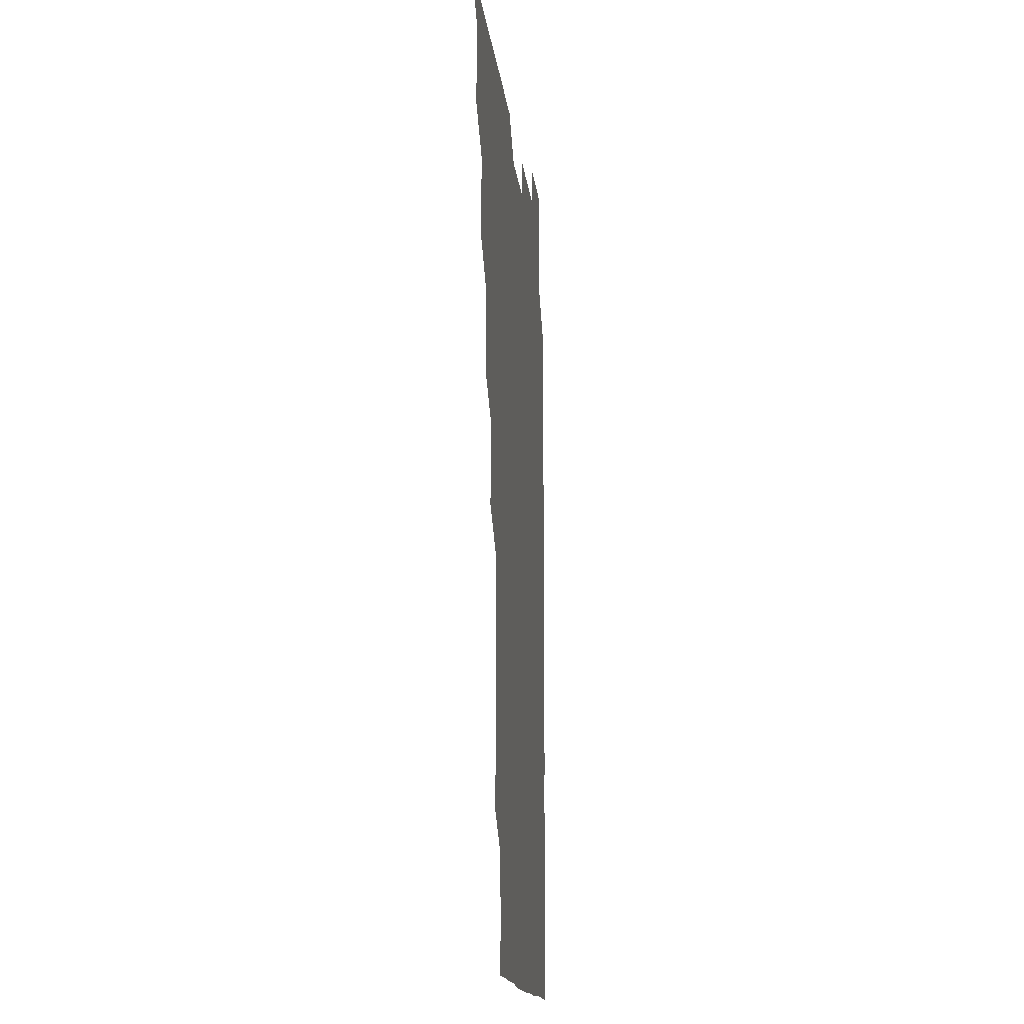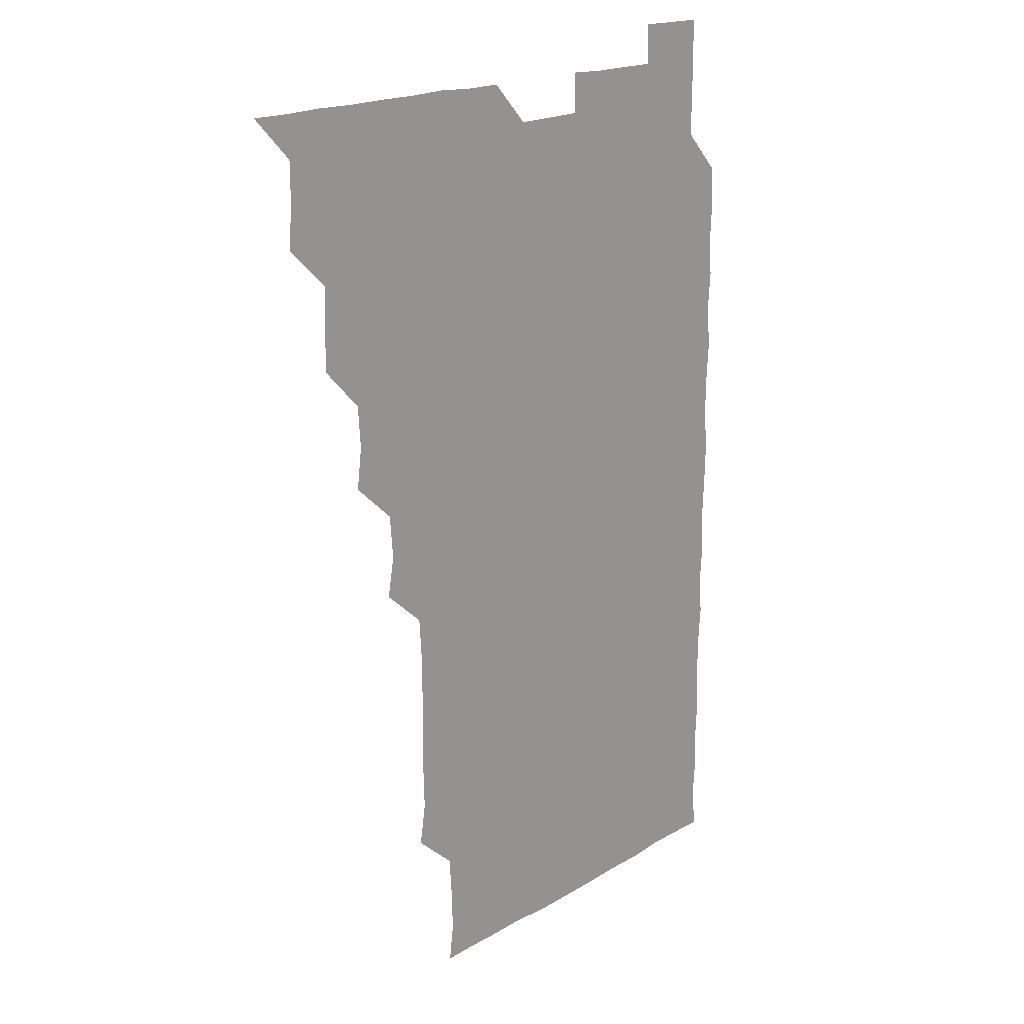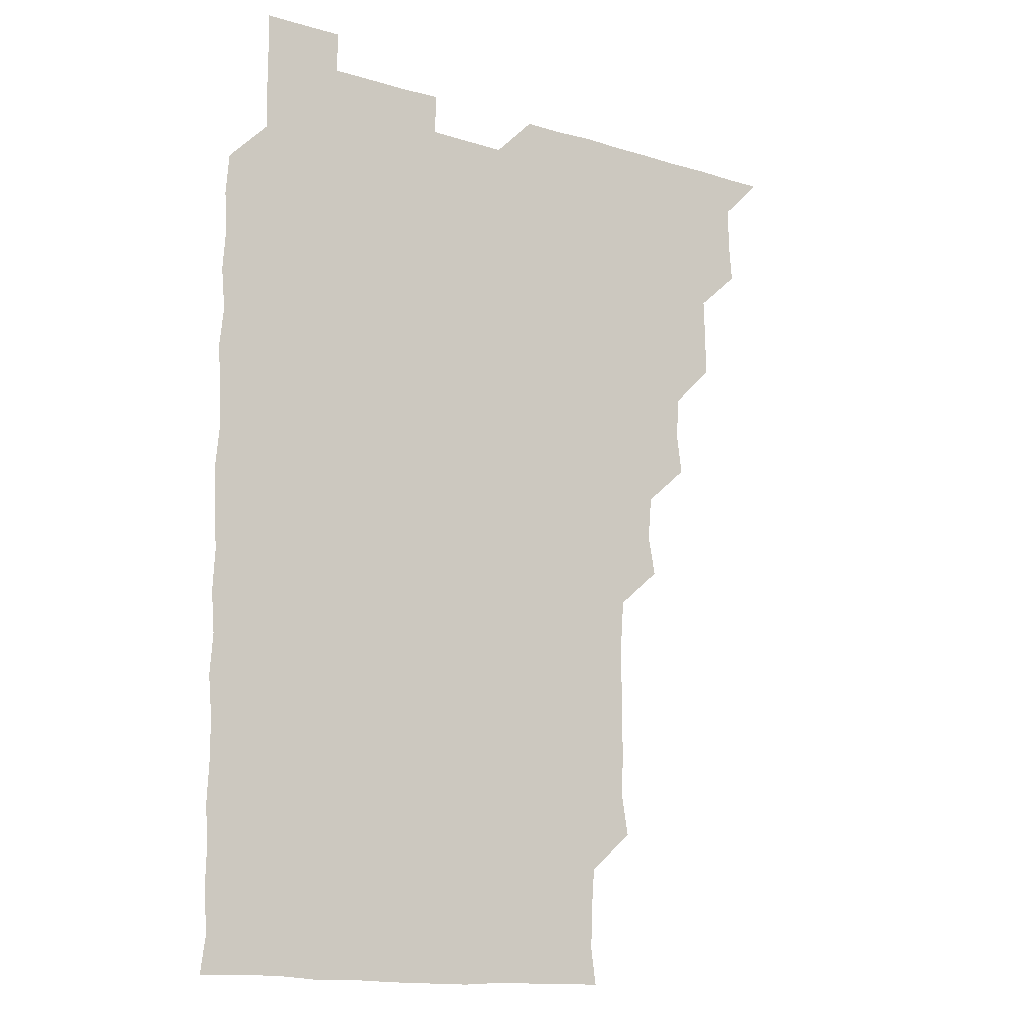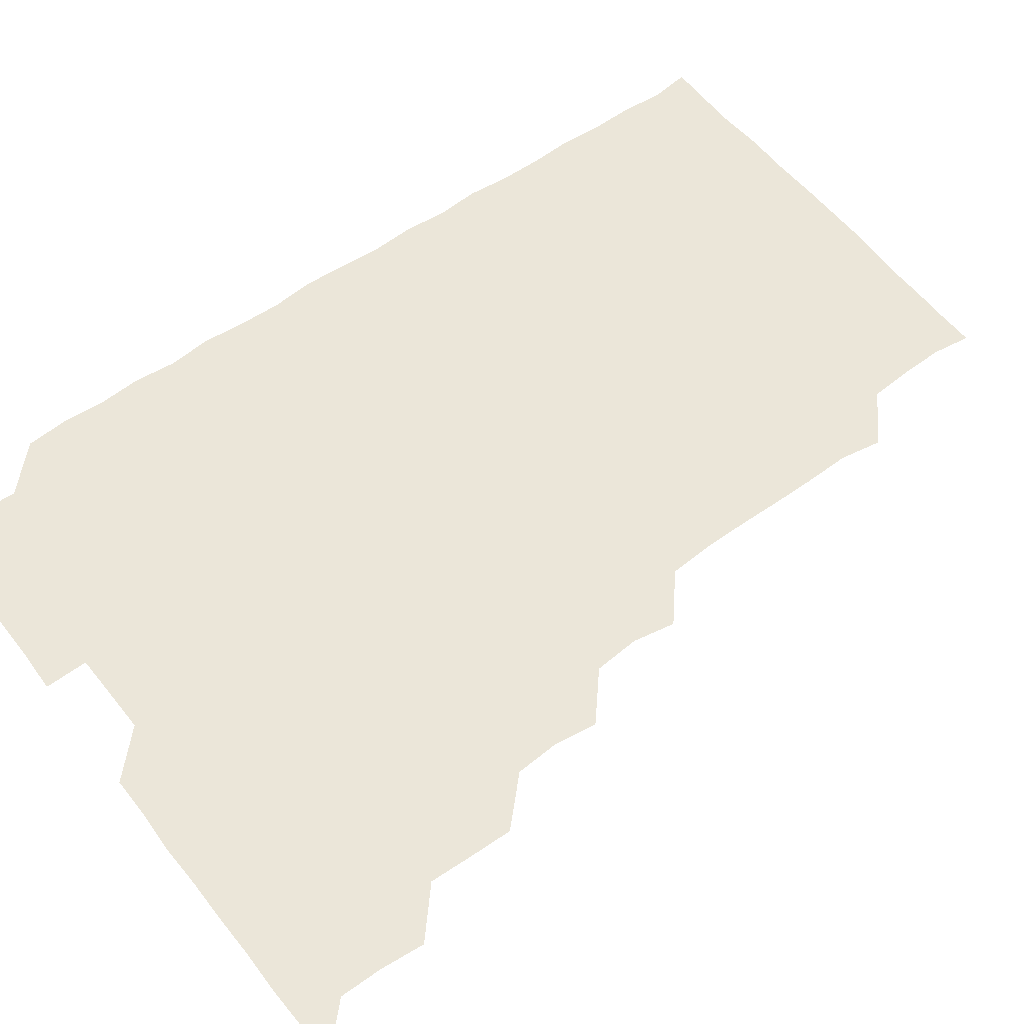
<metadata>
{"format":"obj","ext":"obj","renderer":"f3d","projection":"perspective","resolution":1024,"background":"white","views":[{"elev":-15.6,"azim":-83.6,"up":"+Y"},{"elev":17.9,"azim":-49.1,"up":"+Y"},{"elev":-14.2,"azim":146.3,"up":"+Y"},{"elev":55.5,"azim":-126.9,"up":"+Z"}]}
</metadata>
<code>
v 466 526.1 0
v 480 480.3 0
v 481.3 495.5 0
v 481.3 510.8 0
v 481 526 0
v 495.4 435.3 0
v 495.7 449.9 0
v 496.1 465.8 0
v 496.5 481.3 0
v 496.5 496 0
v 496.3 510.7 0
v 495.8 526.4 0
v 509.8 389.2 0
v 511.8 404.4 0
v 510.7 419.9 0
v 511.8 436.5 0
v 510.8 451 0
v 510.2 465.3 0
v 511.7 481.4 0
v 511.4 496 0
v 511.2 510.8 0
v 510.9 526.1 0
v 524.7 344.1 0
v 527.3 358.9 0
v 525.9 375.1 0
v 526.1 391.3 0
v 526.8 406.6 0
v 525.9 420.8 0
v 526.3 436.2 0
v 526.3 451.2 0
v 526.2 466.3 0
v 526.1 481 0
v 526.1 495.9 0
v 526.1 510.8 0
v 526 526.3 0
v 540 237.9 0
v 542.5 252.7 0
v 542 268.3 0
v 541.9 283.4 0
v 542.1 298.4 0
v 542 314.1 0
v 540.9 330.3 0
v 541 346.3 0
v 541.1 360.9 0
v 541.5 376.5 0
v 540.9 390.9 0
v 541 406 0
v 541 421 0
v 541.3 436.2 0
v 541.1 451 0
v 541.6 466.2 0
v 541.3 481 0
v 541 496 0
v 541.1 510.6 0
v 541 526.2 0
v 556.1 180.3 0
v 557.9 193.7 0
v 557.6 207.4 0
v 556.4 223.8 0
v 557.3 241.5 0
v 556.1 255.7 0
v 556.9 271.3 0
v 555.9 285.5 0
v 557 301.7 0
v 556 315.8 0
v 556.3 331.2 0
v 555.6 345.7 0
v 556.4 361.4 0
v 556.2 376.3 0
v 556.4 391.4 0
v 556 406 0
v 556.6 421.6 0
v 556 436 0
v 556.6 451.5 0
v 556.2 466.1 0
v 556.1 481 0
v 556.2 495.7 0
v 556 511 0
v 555.7 526.7 0
v 569 180.4 0
v 571.9 195.5 0
v 571.6 211.1 0
v 571.8 227.2 0
v 571.7 242 0
v 571.7 257.1 0
v 571.2 271.4 0
v 571.4 286.8 0
v 571.6 302 0
v 571.2 316.1 0
v 571.6 331.9 0
v 571.5 346.9 0
v 570.8 360.7 0
v 571 376.1 0
v 571.2 391.5 0
v 571.6 407 0
v 571.2 421.3 0
v 571.1 436.1 0
v 571.3 451.3 0
v 571 466 0
v 571.2 480.9 0
v 571.2 495.6 0
v 570.9 511.2 0
v 570.9 526 0
v 582.7 180.2 0
v 586.6 197.5 0
v 586.9 212.7 0
v 586.3 226.5 0
v 586.3 241.6 0
v 586.1 256.8 0
v 586.3 271.4 0
v 586.2 286.2 0
v 585.9 301.4 0
v 586.6 317.1 0
v 586.2 331.3 0
v 585.9 345.9 0
v 586.3 361.7 0
v 586.1 376.7 0
v 586.3 390.9 0
v 586.2 406.3 0
v 585.9 420.9 0
v 586 435.9 0
v 586.2 451.2 0
v 586.1 466 0
v 586.1 480.9 0
v 586 496 0
v 585.8 511.1 0
v 585.6 526.1 0
v 598 180.3 0
v 601.5 197.8 0
v 601.4 212.3 0
v 601.4 227.1 0
v 601.3 241.3 0
v 600.9 255.7 0
v 601 271.2 0
v 601 286.8 0
v 601.2 301.1 0
v 601.2 317 0
v 601 331.2 0
v 601.2 346.6 0
v 601.1 361.3 0
v 600.6 374.6 0
v 600.8 390.9 0
v 601.2 406.6 0
v 601 421.1 0
v 601.3 436.6 0
v 601 451.1 0
v 601 466 0
v 601 481 0
v 601.2 495.7 0
v 600.7 510.9 0
v 614.5 179.3 0
v 615.7 197.4 0
v 616.1 212.3 0
v 616.2 226.5 0
v 616.1 241.8 0
v 616.1 256.3 0
v 616.2 271.9 0
v 615.9 285.7 0
v 615.9 301.9 0
v 616.2 316.4 0
v 616 331.5 0
v 616.1 346.4 0
v 616.2 361.9 0
v 616.2 376.5 0
v 616.1 391.3 0
v 616.1 406.6 0
v 616 420.9 0
v 616 436.3 0
v 616.1 451.2 0
v 616.2 466.1 0
v 616.2 480.9 0
v 616 496 0
v 615.9 511 0
v 630.3 179.4 0
v 631 196.6 0
v 630.8 211.2 0
v 630.8 226.8 0
v 630.9 241.7 0
v 631.2 256.5 0
v 630.9 271.5 0
v 631.3 286.3 0
v 631 300.2 0
v 630.8 316.9 0
v 631 330.3 0
v 630.9 346.5 0
v 631 361.2 0
v 631 376.5 0
v 631 391.2 0
v 630.9 406.4 0
v 631 421.3 0
v 631 436.2 0
v 631 451.2 0
v 630.9 466.2 0
v 631 480.9 0
v 631.2 495.8 0
v 631.1 511.2 0
v 630.8 526.4 0
v 645.7 179.5 0
v 645.8 197.2 0
v 645.9 212.2 0
v 646 226.3 0
v 645.8 241.3 0
v 646.1 256.5 0
v 645.6 271.6 0
v 646.1 287.6 0
v 646.2 301 0
v 645.6 316.9 0
v 646.1 331.5 0
v 645.9 346.2 0
v 645.9 361.4 0
v 645.9 376.4 0
v 645.9 391.3 0
v 645.9 406.3 0
v 646 421.3 0
v 645.9 436.2 0
v 646 451 0
v 646 466 0
v 646 481 0
v 646.1 495.9 0
v 646.1 510.8 0
v 645.7 525.9 0
v 661.8 179.9 0
v 660.9 197.1 0
v 660.7 211.7 0
v 660.5 227.2 0
v 661.2 240.5 0
v 660.5 257.2 0
v 661.3 270.4 0
v 660.7 286.6 0
v 660.8 301.8 0
v 660.7 316.6 0
v 660.6 332 0
v 660.6 346.8 0
v 661.2 360.9 0
v 661 376 0
v 660.9 391.1 0
v 661 405.6 0
v 660.6 421.7 0
v 660.6 436.6 0
v 660.8 451.3 0
v 660.9 466.3 0
v 661 481 0
v 661 495.9 0
v 661 510.9 0
v 660.8 525.9 0
v 677.4 179.7 0
v 675.6 197 0
v 675.8 211.4 0
v 676 225.9 0
v 675.8 241.6 0
v 675.8 256.4 0
v 676 271.2 0
v 675.2 287.1 0
v 675.4 301.7 0
v 676.4 315.6 0
v 675.6 331.4 0
v 676.3 345.6 0
v 675.7 361.5 0
v 675.6 376.6 0
v 675.7 391.4 0
v 675.3 406.9 0
v 675.9 421.2 0
v 676.3 435.8 0
v 675.7 451.3 0
v 675.7 466.2 0
v 676 481 0
v 675.9 496 0
v 676 511 0
v 676.1 525.9 0
v 676 541.2 0
v 692.9 180.8 0
v 690.4 197.3 0
v 690.7 211.4 0
v 690.4 226.9 0
v 690.9 241.1 0
v 690.3 256.9 0
v 690.3 272.2 0
v 690.3 286.8 0
v 691 300.8 0
v 690.3 317.2 0
v 690.7 331.4 0
v 690.3 347 0
v 690.5 361.4 0
v 690.3 376.6 0
v 690.8 391.2 0
v 690.7 406.3 0
v 691.2 420.8 0
v 690.4 436.7 0
v 691 451 0
v 690.8 466.2 0
v 690.5 481.4 0
v 690.7 496 0
v 690.9 510.9 0
v 691 525.9 0
v 690.8 541 0
v 708 180.5 0
v 705.2 196.5 0
v 705.2 211.7 0
v 705.7 226 0
v 705.2 241.9 0
v 705.3 256.4 0
v 705.2 271.6 0
v 705.5 286.7 0
v 705 301.6 0
v 704.5 317.1 0
v 705.3 331.1 0
v 705.7 346.5 0
v 704.3 362 0
v 705.9 375.5 0
v 705.5 391.2 0
v 704.7 407 0
v 705.5 420.9 0
v 705.1 436.6 0
v 705.4 451.1 0
v 705.4 466.4 0
v 705 481.2 0
v 705.6 495.2 0
v 706 510.9 0
v 706 526 0
v 706 540.9 0
v 721.6 180.2 0
v 719.7 194.3 0
v 720.9 208.8 0
v 720.4 223.9 0
v 721.4 238.6 0
v 720.6 253.5 0
v 720.6 268.6 0
v 721.9 283.5 0
v 720.8 298.5 0
v 721.9 313.8 0
v 721.1 328.9 0
v 721.9 344 0
v 722.5 359.1 0
v 721.1 374 0
v 721.4 389.2 0
v 722.5 404.4 0
v 721 419.4 0
v 722.3 434.6 0
v 721.2 449.7 0
v 722 464.6 0
v 720.9 479.7 0
f 4 5 1
f 8 9 2
f 2 9 3
f 9 10 3
f 3 10 4
f 10 11 4
f 4 11 5
f 11 12 5
f 15 16 6
f 6 16 7
f 16 17 7
f 7 17 8
f 17 18 8
f 8 18 9
f 18 19 9
f 9 19 10
f 19 20 10
f 10 20 11
f 20 21 11
f 11 21 12
f 21 22 12
f 25 26 13
f 13 26 14
f 26 27 14
f 14 27 15
f 27 28 15
f 15 28 16
f 28 29 16
f 16 29 17
f 29 30 17
f 17 30 18
f 30 31 18
f 18 31 19
f 31 32 19
f 19 32 20
f 32 33 20
f 20 33 21
f 33 34 21
f 21 34 22
f 34 35 22
f 42 43 23
f 23 43 24
f 43 44 24
f 24 44 25
f 44 45 25
f 25 45 26
f 45 46 26
f 26 46 27
f 46 47 27
f 27 47 28
f 47 48 28
f 28 48 29
f 48 49 29
f 29 49 30
f 49 50 30
f 30 50 31
f 50 51 31
f 31 51 32
f 51 52 32
f 32 52 33
f 52 53 33
f 33 53 34
f 53 54 34
f 34 54 35
f 54 55 35
f 59 60 36
f 36 60 37
f 60 61 37
f 37 61 38
f 61 62 38
f 38 62 39
f 62 63 39
f 39 63 40
f 63 64 40
f 40 64 41
f 64 65 41
f 41 65 42
f 65 66 42
f 42 66 43
f 66 67 43
f 43 67 44
f 67 68 44
f 44 68 45
f 68 69 45
f 45 69 46
f 69 70 46
f 46 70 47
f 70 71 47
f 47 71 48
f 71 72 48
f 48 72 49
f 72 73 49
f 49 73 50
f 73 74 50
f 50 74 51
f 74 75 51
f 51 75 52
f 75 76 52
f 52 76 53
f 76 77 53
f 53 77 54
f 77 78 54
f 54 78 55
f 78 79 55
f 56 80 57
f 80 81 57
f 57 81 58
f 81 82 58
f 58 82 59
f 82 83 59
f 59 83 60
f 83 84 60
f 60 84 61
f 84 85 61
f 61 85 62
f 85 86 62
f 62 86 63
f 86 87 63
f 63 87 64
f 87 88 64
f 64 88 65
f 88 89 65
f 65 89 66
f 89 90 66
f 66 90 67
f 90 91 67
f 67 91 68
f 91 92 68
f 68 92 69
f 92 93 69
f 69 93 70
f 93 94 70
f 70 94 71
f 94 95 71
f 71 95 72
f 95 96 72
f 72 96 73
f 96 97 73
f 73 97 74
f 97 98 74
f 74 98 75
f 98 99 75
f 75 99 76
f 99 100 76
f 76 100 77
f 100 101 77
f 77 101 78
f 101 102 78
f 78 102 79
f 102 103 79
f 80 104 81
f 104 105 81
f 81 105 82
f 105 106 82
f 82 106 83
f 106 107 83
f 83 107 84
f 107 108 84
f 84 108 85
f 108 109 85
f 85 109 86
f 109 110 86
f 86 110 87
f 110 111 87
f 87 111 88
f 111 112 88
f 88 112 89
f 112 113 89
f 89 113 90
f 113 114 90
f 90 114 91
f 114 115 91
f 91 115 92
f 115 116 92
f 92 116 93
f 116 117 93
f 93 117 94
f 117 118 94
f 94 118 95
f 118 119 95
f 95 119 96
f 119 120 96
f 96 120 97
f 120 121 97
f 97 121 98
f 121 122 98
f 98 122 99
f 122 123 99
f 99 123 100
f 123 124 100
f 100 124 101
f 124 125 101
f 101 125 102
f 125 126 102
f 102 126 103
f 126 127 103
f 104 128 105
f 128 129 105
f 105 129 106
f 129 130 106
f 106 130 107
f 130 131 107
f 107 131 108
f 131 132 108
f 108 132 109
f 132 133 109
f 109 133 110
f 133 134 110
f 110 134 111
f 134 135 111
f 111 135 112
f 135 136 112
f 112 136 113
f 136 137 113
f 113 137 114
f 137 138 114
f 114 138 115
f 138 139 115
f 115 139 116
f 139 140 116
f 116 140 117
f 140 141 117
f 117 141 118
f 141 142 118
f 118 142 119
f 142 143 119
f 119 143 120
f 143 144 120
f 120 144 121
f 144 145 121
f 121 145 122
f 145 146 122
f 122 146 123
f 146 147 123
f 123 147 124
f 147 148 124
f 124 148 125
f 148 149 125
f 125 149 126
f 149 150 126
f 126 150 127
f 128 151 129
f 151 152 129
f 129 152 130
f 152 153 130
f 130 153 131
f 153 154 131
f 131 154 132
f 154 155 132
f 132 155 133
f 155 156 133
f 133 156 134
f 156 157 134
f 134 157 135
f 157 158 135
f 135 158 136
f 158 159 136
f 136 159 137
f 159 160 137
f 137 160 138
f 160 161 138
f 138 161 139
f 161 162 139
f 139 162 140
f 162 163 140
f 140 163 141
f 163 164 141
f 141 164 142
f 164 165 142
f 142 165 143
f 165 166 143
f 143 166 144
f 166 167 144
f 144 167 145
f 167 168 145
f 145 168 146
f 168 169 146
f 146 169 147
f 169 170 147
f 147 170 148
f 170 171 148
f 148 171 149
f 171 172 149
f 149 172 150
f 172 173 150
f 151 174 152
f 174 175 152
f 152 175 153
f 175 176 153
f 153 176 154
f 176 177 154
f 154 177 155
f 177 178 155
f 155 178 156
f 178 179 156
f 156 179 157
f 179 180 157
f 157 180 158
f 180 181 158
f 158 181 159
f 181 182 159
f 159 182 160
f 182 183 160
f 160 183 161
f 183 184 161
f 161 184 162
f 184 185 162
f 162 185 163
f 185 186 163
f 163 186 164
f 186 187 164
f 164 187 165
f 187 188 165
f 165 188 166
f 188 189 166
f 166 189 167
f 189 190 167
f 167 190 168
f 190 191 168
f 168 191 169
f 191 192 169
f 169 192 170
f 192 193 170
f 170 193 171
f 193 194 171
f 171 194 172
f 194 195 172
f 172 195 173
f 195 196 173
f 174 198 175
f 198 199 175
f 175 199 176
f 199 200 176
f 176 200 177
f 200 201 177
f 177 201 178
f 201 202 178
f 178 202 179
f 202 203 179
f 179 203 180
f 203 204 180
f 180 204 181
f 204 205 181
f 181 205 182
f 205 206 182
f 182 206 183
f 206 207 183
f 183 207 184
f 207 208 184
f 184 208 185
f 208 209 185
f 185 209 186
f 209 210 186
f 186 210 187
f 210 211 187
f 187 211 188
f 211 212 188
f 188 212 189
f 212 213 189
f 189 213 190
f 213 214 190
f 190 214 191
f 214 215 191
f 191 215 192
f 215 216 192
f 192 216 193
f 216 217 193
f 193 217 194
f 217 218 194
f 194 218 195
f 218 219 195
f 195 219 196
f 219 220 196
f 196 220 197
f 220 221 197
f 198 222 199
f 222 223 199
f 199 223 200
f 223 224 200
f 200 224 201
f 224 225 201
f 201 225 202
f 225 226 202
f 202 226 203
f 226 227 203
f 203 227 204
f 227 228 204
f 204 228 205
f 228 229 205
f 205 229 206
f 229 230 206
f 206 230 207
f 230 231 207
f 207 231 208
f 231 232 208
f 208 232 209
f 232 233 209
f 209 233 210
f 233 234 210
f 210 234 211
f 234 235 211
f 211 235 212
f 235 236 212
f 212 236 213
f 236 237 213
f 213 237 214
f 237 238 214
f 214 238 215
f 238 239 215
f 215 239 216
f 239 240 216
f 216 240 217
f 240 241 217
f 217 241 218
f 241 242 218
f 218 242 219
f 242 243 219
f 219 243 220
f 243 244 220
f 220 244 221
f 244 245 221
f 222 246 223
f 246 247 223
f 223 247 224
f 247 248 224
f 224 248 225
f 248 249 225
f 225 249 226
f 249 250 226
f 226 250 227
f 250 251 227
f 227 251 228
f 251 252 228
f 228 252 229
f 252 253 229
f 229 253 230
f 253 254 230
f 230 254 231
f 254 255 231
f 231 255 232
f 255 256 232
f 232 256 233
f 256 257 233
f 233 257 234
f 257 258 234
f 234 258 235
f 258 259 235
f 235 259 236
f 259 260 236
f 236 260 237
f 260 261 237
f 237 261 238
f 261 262 238
f 238 262 239
f 262 263 239
f 239 263 240
f 263 264 240
f 240 264 241
f 264 265 241
f 241 265 242
f 265 266 242
f 242 266 243
f 266 267 243
f 243 267 244
f 267 268 244
f 244 268 245
f 268 269 245
f 246 271 247
f 271 272 247
f 247 272 248
f 272 273 248
f 248 273 249
f 273 274 249
f 249 274 250
f 274 275 250
f 250 275 251
f 275 276 251
f 251 276 252
f 276 277 252
f 252 277 253
f 277 278 253
f 253 278 254
f 278 279 254
f 254 279 255
f 279 280 255
f 255 280 256
f 280 281 256
f 256 281 257
f 281 282 257
f 257 282 258
f 282 283 258
f 258 283 259
f 283 284 259
f 259 284 260
f 284 285 260
f 260 285 261
f 285 286 261
f 261 286 262
f 286 287 262
f 262 287 263
f 287 288 263
f 263 288 264
f 288 289 264
f 264 289 265
f 289 290 265
f 265 290 266
f 290 291 266
f 266 291 267
f 291 292 267
f 267 292 268
f 292 293 268
f 268 293 269
f 293 294 269
f 269 294 270
f 294 295 270
f 271 296 272
f 296 297 272
f 272 297 273
f 297 298 273
f 273 298 274
f 298 299 274
f 274 299 275
f 299 300 275
f 275 300 276
f 300 301 276
f 276 301 277
f 301 302 277
f 277 302 278
f 302 303 278
f 278 303 279
f 303 304 279
f 279 304 280
f 304 305 280
f 280 305 281
f 305 306 281
f 281 306 282
f 306 307 282
f 282 307 283
f 307 308 283
f 283 308 284
f 308 309 284
f 284 309 285
f 309 310 285
f 285 310 286
f 310 311 286
f 286 311 287
f 311 312 287
f 287 312 288
f 312 313 288
f 288 313 289
f 313 314 289
f 289 314 290
f 314 315 290
f 290 315 291
f 315 316 291
f 291 316 292
f 316 317 292
f 292 317 293
f 317 318 293
f 293 318 294
f 318 319 294
f 294 319 295
f 319 320 295
f 296 321 297
f 321 322 297
f 297 322 298
f 322 323 298
f 298 323 299
f 323 324 299
f 299 324 300
f 324 325 300
f 300 325 301
f 325 326 301
f 301 326 302
f 326 327 302
f 302 327 303
f 327 328 303
f 303 328 304
f 328 329 304
f 304 329 305
f 329 330 305
f 305 330 306
f 330 331 306
f 306 331 307
f 331 332 307
f 307 332 308
f 332 333 308
f 308 333 309
f 333 334 309
f 309 334 310
f 334 335 310
f 310 335 311
f 335 336 311
f 311 336 312
f 336 337 312
f 312 337 313
f 337 338 313
f 313 338 314
f 338 339 314
f 314 339 315
f 339 340 315
f 315 340 316
f 340 341 316
f 316 341 317

</code>
